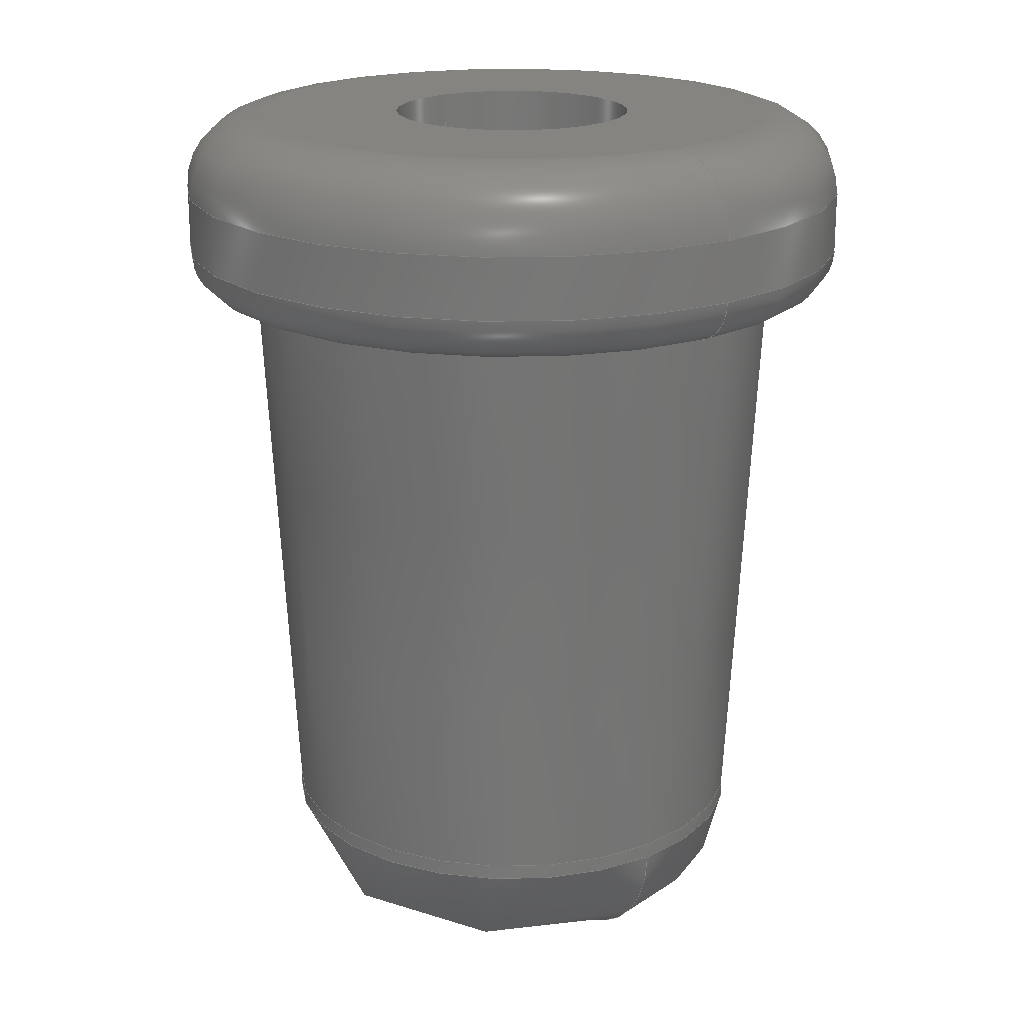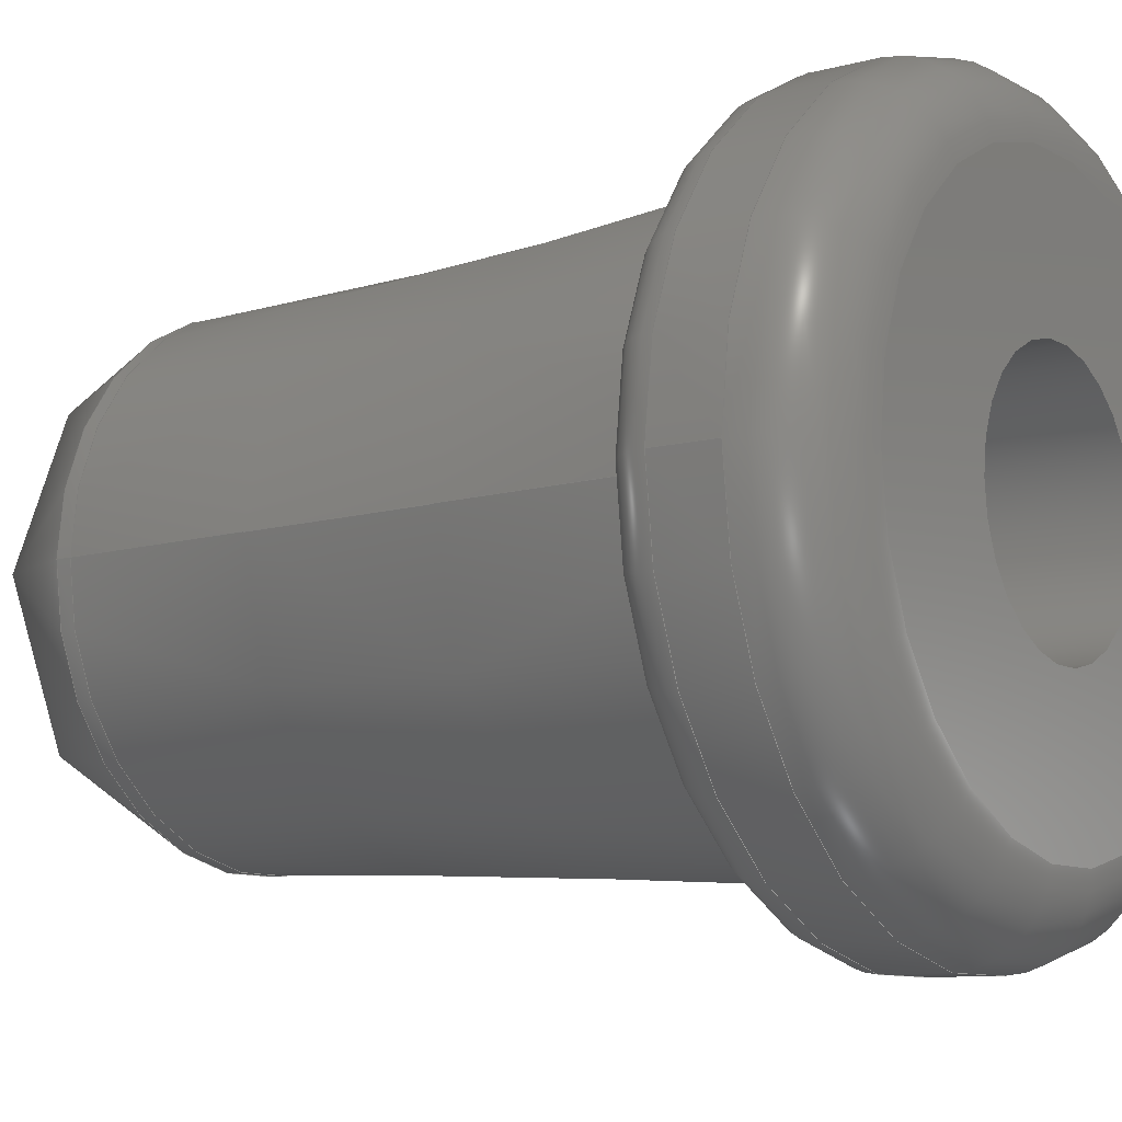
<metadata>
{"format":"step","ext":"step","renderer":"f3d","projection":"perspective","resolution":1024,"background":"white","views":[{"elev":19.9,"azim":53.0,"up":"+Z"},{"elev":-9.4,"azim":-54.6,"up":"+Y"}]}
</metadata>
<code>
ISO-10303-21;
DATA;
#1=MECHANICAL_DESIGN_GEOMETRIC_PRESENTATION_REPRESENTATION('',(#4),#333);
#2=SHAPE_REPRESENTATION_RELATIONSHIP('SRR','None',#340,#3);
#3=ADVANCED_BREP_SHAPE_REPRESENTATION('',(#5),#332);
#4=STYLED_ITEM('',(#349),#5);
#5=MANIFOLD_SOLID_BREP('Body1',#156);
#6=(
BOUNDED_SURFACE()
B_SPLINE_SURFACE(2,2,((#299,#300,#301,#302,#303,#304,#305,#306,#307),(#308,
#309,#310,#311,#312,#313,#314,#315,#316),(#317,#318,#319,#320,#321,#322,
#323,#324,#325)),.UNSPECIFIED.,.F.,.T.,.F.)
B_SPLINE_SURFACE_WITH_KNOTS((3,3),(3,2,2,2,3),(0,1.571),(-3.142,
-1.571,0,1.571,3.142),.UNSPECIFIED.)
GEOMETRIC_REPRESENTATION_ITEM()
RATIONAL_B_SPLINE_SURFACE(((1,0.7071,1,0.7071,1,
0.7071,1,0.7071,1),(0.7071,0.5,
0.7071,0.5,0.7071,0.5,
0.7071,0.5,0.7071),(1,0.7071,
1,0.7071,1,0.7071,1,0.7071,1)))
REPRESENTATION_ITEM('')
SURFACE()
);
#7=SPHERICAL_SURFACE('',#190,0.4);
#8=CONICAL_SURFACE('',#185,0.85,0.05258);
#9=FACE_BOUND('',#39,.T.);
#10=FACE_BOUND('',#42,.T.);
#11=PLANE('',#178);
#12=PLANE('',#183);
#13=PLANE('',#196);
#14=LINE('',#270,#18);
#15=LINE('',#285,#19);
#16=LINE('',#290,#20);
#17=LINE('',#298,#21);
#18=VECTOR('',#213,1.125);
#19=VECTOR('',#234,0.85);
#20=VECTOR('',#239,0.8);
#21=VECTOR('',#250,0.4);
#22=CYLINDRICAL_SURFACE('',#175,1.125);
#23=CYLINDRICAL_SURFACE('',#187,0.8);
#24=CYLINDRICAL_SURFACE('',#193,0.4);
#25=FACE_OUTER_BOUND('',#36,.T.);
#26=FACE_OUTER_BOUND('',#37,.T.);
#27=FACE_OUTER_BOUND('',#38,.T.);
#28=FACE_OUTER_BOUND('',#40,.T.);
#29=FACE_OUTER_BOUND('',#41,.T.);
#30=FACE_OUTER_BOUND('',#43,.T.);
#31=FACE_OUTER_BOUND('',#44,.T.);
#32=FACE_OUTER_BOUND('',#45,.T.);
#33=FACE_OUTER_BOUND('',#46,.T.);
#34=FACE_OUTER_BOUND('',#47,.T.);
#35=FACE_OUTER_BOUND('',#48,.T.);
#36=EDGE_LOOP('',(#101,#102,#103,#104,#105));
#37=EDGE_LOOP('',(#106,#107,#108,#109,#110,#111));
#38=EDGE_LOOP('',(#112));
#39=EDGE_LOOP('',(#113));
#40=EDGE_LOOP('',(#114,#115,#116,#117,#118));
#41=EDGE_LOOP('',(#119));
#42=EDGE_LOOP('',(#120));
#43=EDGE_LOOP('',(#121,#122,#123,#124));
#44=EDGE_LOOP('',(#125,#126,#127,#128,#129));
#45=EDGE_LOOP('',(#130,#131,#132));
#46=EDGE_LOOP('',(#133,#134,#135,#136));
#47=EDGE_LOOP('',(#137,#138,#139,#140,#141));
#48=EDGE_LOOP('',(#142));
#49=CIRCLE('',#171,0.975);
#50=CIRCLE('',#172,0.15);
#51=CIRCLE('',#173,1.125);
#52=CIRCLE('',#174,1.125);
#53=CIRCLE('',#176,1.125);
#54=CIRCLE('',#177,1.125);
#55=CIRCLE('',#179,0.9);
#56=CIRCLE('',#181,0.25);
#57=CIRCLE('',#182,0.875);
#58=CIRCLE('',#184,0.4);
#59=CIRCLE('',#186,0.8);
#60=CIRCLE('',#188,0.8);
#61=CIRCLE('',#189,0.8);
#62=CIRCLE('',#191,0.4);
#63=CIRCLE('',#192,0.4);
#64=CIRCLE('',#194,0.4);
#65=CIRCLE('',#195,0.4);
#66=VERTEX_POINT('',#259);
#67=VERTEX_POINT('',#261);
#68=VERTEX_POINT('',#263);
#69=VERTEX_POINT('',#267);
#70=VERTEX_POINT('',#268);
#71=VERTEX_POINT('',#273);
#72=VERTEX_POINT('',#276);
#73=VERTEX_POINT('',#280);
#74=VERTEX_POINT('',#283);
#75=VERTEX_POINT('',#287);
#76=VERTEX_POINT('',#288);
#77=VERTEX_POINT('',#293);
#78=VERTEX_POINT('',#295);
#79=VERTEX_POINT('',#326);
#80=EDGE_CURVE('',#66,#66,#49,.T.);
#81=EDGE_CURVE('',#66,#67,#50,.T.);
#82=EDGE_CURVE('',#67,#68,#51,.T.);
#83=EDGE_CURVE('',#68,#67,#52,.T.);
#84=EDGE_CURVE('',#69,#70,#53,.T.);
#85=EDGE_CURVE('',#69,#68,#14,.T.);
#86=EDGE_CURVE('',#70,#69,#54,.T.);
#87=EDGE_CURVE('',#71,#71,#55,.T.);
#88=EDGE_CURVE('',#70,#72,#56,.T.);
#89=EDGE_CURVE('',#72,#72,#57,.T.);
#90=EDGE_CURVE('',#73,#73,#58,.T.);
#91=EDGE_CURVE('',#74,#74,#59,.T.);
#92=EDGE_CURVE('',#74,#71,#15,.T.);
#93=EDGE_CURVE('',#75,#76,#60,.T.);
#94=EDGE_CURVE('',#75,#74,#16,.T.);
#95=EDGE_CURVE('',#76,#75,#61,.T.);
#96=EDGE_CURVE('',#77,#77,#62,.T.);
#97=EDGE_CURVE('',#77,#78,#63,.T.);
#98=EDGE_CURVE('',#73,#77,#17,.T.);
#99=EDGE_CURVE('',#79,#79,#64,.T.);
#100=EDGE_CURVE('',#79,#76,#65,.T.);
#101=ORIENTED_EDGE('',*,*,#80,.T.);
#102=ORIENTED_EDGE('',*,*,#81,.T.);
#103=ORIENTED_EDGE('',*,*,#82,.T.);
#104=ORIENTED_EDGE('',*,*,#83,.T.);
#105=ORIENTED_EDGE('',*,*,#81,.F.);
#106=ORIENTED_EDGE('',*,*,#84,.F.);
#107=ORIENTED_EDGE('',*,*,#85,.T.);
#108=ORIENTED_EDGE('',*,*,#82,.F.);
#109=ORIENTED_EDGE('',*,*,#83,.F.);
#110=ORIENTED_EDGE('',*,*,#85,.F.);
#111=ORIENTED_EDGE('',*,*,#86,.F.);
#112=ORIENTED_EDGE('',*,*,#80,.F.);
#113=ORIENTED_EDGE('',*,*,#87,.F.);
#114=ORIENTED_EDGE('',*,*,#84,.T.);
#115=ORIENTED_EDGE('',*,*,#88,.T.);
#116=ORIENTED_EDGE('',*,*,#89,.T.);
#117=ORIENTED_EDGE('',*,*,#88,.F.);
#118=ORIENTED_EDGE('',*,*,#86,.T.);
#119=ORIENTED_EDGE('',*,*,#89,.F.);
#120=ORIENTED_EDGE('',*,*,#90,.T.);
#121=ORIENTED_EDGE('',*,*,#91,.T.);
#122=ORIENTED_EDGE('',*,*,#92,.T.);
#123=ORIENTED_EDGE('',*,*,#87,.T.);
#124=ORIENTED_EDGE('',*,*,#92,.F.);
#125=ORIENTED_EDGE('',*,*,#93,.F.);
#126=ORIENTED_EDGE('',*,*,#94,.T.);
#127=ORIENTED_EDGE('',*,*,#91,.F.);
#128=ORIENTED_EDGE('',*,*,#94,.F.);
#129=ORIENTED_EDGE('',*,*,#95,.F.);
#130=ORIENTED_EDGE('',*,*,#96,.T.);
#131=ORIENTED_EDGE('',*,*,#97,.T.);
#132=ORIENTED_EDGE('',*,*,#97,.F.);
#133=ORIENTED_EDGE('',*,*,#90,.F.);
#134=ORIENTED_EDGE('',*,*,#98,.T.);
#135=ORIENTED_EDGE('',*,*,#96,.F.);
#136=ORIENTED_EDGE('',*,*,#98,.F.);
#137=ORIENTED_EDGE('',*,*,#99,.T.);
#138=ORIENTED_EDGE('',*,*,#100,.T.);
#139=ORIENTED_EDGE('',*,*,#95,.T.);
#140=ORIENTED_EDGE('',*,*,#93,.T.);
#141=ORIENTED_EDGE('',*,*,#100,.F.);
#142=ORIENTED_EDGE('',*,*,#99,.F.);
#143=TOROIDAL_SURFACE('',#170,0.975,0.15);
#144=TOROIDAL_SURFACE('',#180,0.875,0.25);
#145=ADVANCED_FACE('',(#25),#143,.T.);
#146=ADVANCED_FACE('',(#26),#22,.T.);
#147=ADVANCED_FACE('',(#27,#9),#11,.F.);
#148=ADVANCED_FACE('',(#28),#144,.T.);
#149=ADVANCED_FACE('',(#29,#10),#12,.T.);
#150=ADVANCED_FACE('',(#30),#8,.T.);
#151=ADVANCED_FACE('',(#31),#23,.T.);
#152=ADVANCED_FACE('',(#32),#7,.F.);
#153=ADVANCED_FACE('',(#33),#24,.F.);
#154=ADVANCED_FACE('',(#34),#6,.F.);
#155=ADVANCED_FACE('',(#35),#13,.F.);
#156=CLOSED_SHELL('',(#145,#146,#147,#148,#149,#150,#151,#152,#153,#154,
#155));
#157=DERIVED_UNIT_ELEMENT(#159,1);
#158=DERIVED_UNIT_ELEMENT(#335,-3);
#159=(
MASS_UNIT()
NAMED_UNIT(*)
SI_UNIT(.KILO.,.GRAM.)
);
#160=DERIVED_UNIT((#157,#158));
#161=MEASURE_REPRESENTATION_ITEM('density measure',
POSITIVE_RATIO_MEASURE(7850),#160);
#162=PROPERTY_DEFINITION_REPRESENTATION(#167,#164);
#163=PROPERTY_DEFINITION_REPRESENTATION(#168,#165);
#164=REPRESENTATION('material name',(#166),#332);
#165=REPRESENTATION('density',(#161),#332);
#166=DESCRIPTIVE_REPRESENTATION_ITEM('Steel','Steel');
#167=PROPERTY_DEFINITION('material property','material name',#342);
#168=PROPERTY_DEFINITION('material property','density of part',#342);
#169=AXIS2_PLACEMENT_3D('',#257,#197,#198);
#170=AXIS2_PLACEMENT_3D('',#258,#199,#200);
#171=AXIS2_PLACEMENT_3D('',#260,#201,#202);
#172=AXIS2_PLACEMENT_3D('',#262,#203,#204);
#173=AXIS2_PLACEMENT_3D('',#264,#205,#206);
#174=AXIS2_PLACEMENT_3D('',#265,#207,#208);
#175=AXIS2_PLACEMENT_3D('',#266,#209,#210);
#176=AXIS2_PLACEMENT_3D('',#269,#211,#212);
#177=AXIS2_PLACEMENT_3D('',#271,#214,#215);
#178=AXIS2_PLACEMENT_3D('',#272,#216,#217);
#179=AXIS2_PLACEMENT_3D('',#274,#218,#219);
#180=AXIS2_PLACEMENT_3D('',#275,#220,#221);
#181=AXIS2_PLACEMENT_3D('',#277,#222,#223);
#182=AXIS2_PLACEMENT_3D('',#278,#224,#225);
#183=AXIS2_PLACEMENT_3D('',#279,#226,#227);
#184=AXIS2_PLACEMENT_3D('',#281,#228,#229);
#185=AXIS2_PLACEMENT_3D('',#282,#230,#231);
#186=AXIS2_PLACEMENT_3D('',#284,#232,#233);
#187=AXIS2_PLACEMENT_3D('',#286,#235,#236);
#188=AXIS2_PLACEMENT_3D('',#289,#237,#238);
#189=AXIS2_PLACEMENT_3D('',#291,#240,#241);
#190=AXIS2_PLACEMENT_3D('',#292,#242,#243);
#191=AXIS2_PLACEMENT_3D('',#294,#244,#245);
#192=AXIS2_PLACEMENT_3D('',#296,#246,#247);
#193=AXIS2_PLACEMENT_3D('',#297,#248,#249);
#194=AXIS2_PLACEMENT_3D('',#327,#251,#252);
#195=AXIS2_PLACEMENT_3D('',#328,#253,#254);
#196=AXIS2_PLACEMENT_3D('',#329,#255,#256);
#197=DIRECTION('axis',(0,0,1));
#198=DIRECTION('refdir',(1,0,0));
#199=DIRECTION('center_axis',(0,0,-1));
#200=DIRECTION('ref_axis',(-1,0,0));
#201=DIRECTION('center_axis',(0,0,1));
#202=DIRECTION('ref_axis',(1,-1.48e-15,0));
#203=DIRECTION('center_axis',(0,-1,0));
#204=DIRECTION('ref_axis',(1,0,0));
#205=DIRECTION('center_axis',(0,0,-1));
#206=DIRECTION('ref_axis',(1,-1.48e-15,0));
#207=DIRECTION('center_axis',(0,0,-1));
#208=DIRECTION('ref_axis',(1,-1.48e-15,0));
#209=DIRECTION('center_axis',(3.698e-32,-5.748e-64,
1));
#210=DIRECTION('ref_axis',(1,0,-3.698e-32));
#211=DIRECTION('center_axis',(0,0,1));
#212=DIRECTION('ref_axis',(1,-1.48e-15,0));
#213=DIRECTION('',(-3.698e-32,5.748e-64,-1));
#214=DIRECTION('center_axis',(0,0,1));
#215=DIRECTION('ref_axis',(1,-1.48e-15,0));
#216=DIRECTION('center_axis',(0,0,1));
#217=DIRECTION('ref_axis',(1,0,0));
#218=DIRECTION('center_axis',(0,0,-1));
#219=DIRECTION('ref_axis',(1,0,0));
#220=DIRECTION('center_axis',(0,0,-1));
#221=DIRECTION('ref_axis',(-1,0,0));
#222=DIRECTION('center_axis',(0,-1,0));
#223=DIRECTION('ref_axis',(1,0,0));
#224=DIRECTION('center_axis',(0,0,-1));
#225=DIRECTION('ref_axis',(1,-1.48e-15,0));
#226=DIRECTION('center_axis',(0,0,1));
#227=DIRECTION('ref_axis',(1,0,0));
#228=DIRECTION('center_axis',(0,0,-1));
#229=DIRECTION('ref_axis',(1,-2.296e-49,0));
#230=DIRECTION('center_axis',(0,0,1));
#231=DIRECTION('ref_axis',(1,0,0));
#232=DIRECTION('center_axis',(0,0,1));
#233=DIRECTION('ref_axis',(1,0,0));
#234=DIRECTION('',(-0.05256,6.437e-18,0.9986));
#235=DIRECTION('center_axis',(0,0,-1));
#236=DIRECTION('ref_axis',(1,0,0));
#237=DIRECTION('center_axis',(0,0,-1));
#238=DIRECTION('ref_axis',(1,0,0));
#239=DIRECTION('',(0,0,1));
#240=DIRECTION('center_axis',(0,0,-1));
#241=DIRECTION('ref_axis',(1,0,0));
#242=DIRECTION('center_axis',(0,0,1));
#243=DIRECTION('ref_axis',(1,0,0));
#244=DIRECTION('center_axis',(0,0,1));
#245=DIRECTION('ref_axis',(1,0,0));
#246=DIRECTION('center_axis',(0,-1,0));
#247=DIRECTION('ref_axis',(-1,0,0));
#248=DIRECTION('center_axis',(0,0,-1));
#249=DIRECTION('ref_axis',(1,-2.296e-49,0));
#250=DIRECTION('',(0,0,-1));
#251=DIRECTION('center_axis',(0,0,1));
#252=DIRECTION('ref_axis',(1,0,0));
#253=DIRECTION('center_axis',(0,-1,0));
#254=DIRECTION('ref_axis',(1,0,0));
#255=DIRECTION('center_axis',(0,0,1));
#256=DIRECTION('ref_axis',(1,0,0));
#257=CARTESIAN_POINT('',(0,0,0));
#258=CARTESIAN_POINT('Origin',(3.1,-1.55,0.45));
#259=CARTESIAN_POINT('',(4.075,-1.55,0.3));
#260=CARTESIAN_POINT('Origin',(3.1,-1.55,0.3));
#261=CARTESIAN_POINT('',(4.225,-1.55,0.45));
#262=CARTESIAN_POINT('Origin',(4.075,-1.55,0.45));
#263=CARTESIAN_POINT('',(1.975,-1.55,0.45));
#264=CARTESIAN_POINT('Origin',(3.1,-1.55,0.45));
#265=CARTESIAN_POINT('Origin',(3.1,-1.55,0.45));
#266=CARTESIAN_POINT('Origin',(3.1,-1.55,-5.1));
#267=CARTESIAN_POINT('',(1.975,-1.55,0.65));
#268=CARTESIAN_POINT('',(4.225,-1.55,0.65));
#269=CARTESIAN_POINT('Origin',(3.1,-1.55,0.65));
#270=CARTESIAN_POINT('',(1.975,-1.55,-5.1));
#271=CARTESIAN_POINT('Origin',(3.1,-1.55,0.65));
#272=CARTESIAN_POINT('Origin',(3.1,-1.55,0.3));
#273=CARTESIAN_POINT('',(2.2,-1.55,0.3));
#274=CARTESIAN_POINT('Origin',(3.1,-1.55,0.3));
#275=CARTESIAN_POINT('Origin',(3.1,-1.55,0.65));
#276=CARTESIAN_POINT('',(3.975,-1.55,0.9));
#277=CARTESIAN_POINT('Origin',(3.975,-1.55,0.65));
#278=CARTESIAN_POINT('Origin',(3.1,-1.55,0.9));
#279=CARTESIAN_POINT('Origin',(3.1,-1.55,0.9));
#280=CARTESIAN_POINT('',(2.7,-1.55,0.9));
#281=CARTESIAN_POINT('Origin',(3.1,-1.55,0.9));
#282=CARTESIAN_POINT('Origin',(3.1,-1.55,-0.65));
#283=CARTESIAN_POINT('',(2.3,-1.55,-1.6));
#284=CARTESIAN_POINT('Origin',(3.1,-1.55,-1.6));
#285=CARTESIAN_POINT('',(2.25,-1.55,-0.65));
#286=CARTESIAN_POINT('Origin',(3.1,-1.55,0.4));
#287=CARTESIAN_POINT('',(2.3,-1.55,-1.65));
#288=CARTESIAN_POINT('',(3.9,-1.55,-1.65));
#289=CARTESIAN_POINT('Origin',(3.1,-1.55,-1.65));
#290=CARTESIAN_POINT('',(2.3,-1.55,0.4));
#291=CARTESIAN_POINT('Origin',(3.1,-1.55,-1.65));
#292=CARTESIAN_POINT('Origin',(3.1,-1.55,-1.2));
#293=CARTESIAN_POINT('',(2.7,-1.55,-1.2));
#294=CARTESIAN_POINT('Origin',(3.1,-1.55,-1.2));
#295=CARTESIAN_POINT('',(3.1,-1.55,-1.6));
#296=CARTESIAN_POINT('Origin',(3.1,-1.55,-1.2));
#297=CARTESIAN_POINT('Origin',(3.1,-1.55,0.9));
#298=CARTESIAN_POINT('',(2.7,-1.55,0.9));
#299=CARTESIAN_POINT('Ctrl Pts',(3.9,-1.55,-1.65));
#300=CARTESIAN_POINT('Ctrl Pts',(3.9,-2.35,-1.65));
#301=CARTESIAN_POINT('Ctrl Pts',(3.1,-2.35,-1.65));
#302=CARTESIAN_POINT('Ctrl Pts',(2.3,-2.35,-1.65));
#303=CARTESIAN_POINT('Ctrl Pts',(2.3,-1.55,-1.65));
#304=CARTESIAN_POINT('Ctrl Pts',(2.3,-0.75,-1.65));
#305=CARTESIAN_POINT('Ctrl Pts',(3.1,-0.75,-1.65));
#306=CARTESIAN_POINT('Ctrl Pts',(3.9,-0.75,-1.65));
#307=CARTESIAN_POINT('Ctrl Pts',(3.9,-1.55,-1.65));
#308=CARTESIAN_POINT('Ctrl Pts',(3.9,-1.55,-2.05));
#309=CARTESIAN_POINT('Ctrl Pts',(3.9,-2.35,-2.05));
#310=CARTESIAN_POINT('Ctrl Pts',(3.1,-2.35,-2.05));
#311=CARTESIAN_POINT('Ctrl Pts',(2.3,-2.35,-2.05));
#312=CARTESIAN_POINT('Ctrl Pts',(2.3,-1.55,-2.05));
#313=CARTESIAN_POINT('Ctrl Pts',(2.3,-0.75,-2.05));
#314=CARTESIAN_POINT('Ctrl Pts',(3.1,-0.75,-2.05));
#315=CARTESIAN_POINT('Ctrl Pts',(3.9,-0.75,-2.05));
#316=CARTESIAN_POINT('Ctrl Pts',(3.9,-1.55,-2.05));
#317=CARTESIAN_POINT('Ctrl Pts',(3.5,-1.55,-2.05));
#318=CARTESIAN_POINT('Ctrl Pts',(3.5,-1.95,-2.05));
#319=CARTESIAN_POINT('Ctrl Pts',(3.1,-1.95,-2.05));
#320=CARTESIAN_POINT('Ctrl Pts',(2.7,-1.95,-2.05));
#321=CARTESIAN_POINT('Ctrl Pts',(2.7,-1.55,-2.05));
#322=CARTESIAN_POINT('Ctrl Pts',(2.7,-1.15,-2.05));
#323=CARTESIAN_POINT('Ctrl Pts',(3.1,-1.15,-2.05));
#324=CARTESIAN_POINT('Ctrl Pts',(3.5,-1.15,-2.05));
#325=CARTESIAN_POINT('Ctrl Pts',(3.5,-1.55,-2.05));
#326=CARTESIAN_POINT('',(3.5,-1.55,-2.05));
#327=CARTESIAN_POINT('Origin',(3.1,-1.55,-2.05));
#328=CARTESIAN_POINT('Origin',(3.5,-1.55,-1.65));
#329=CARTESIAN_POINT('Origin',(3.1,-1.55,-2.05));
#330=UNCERTAINTY_MEASURE_WITH_UNIT(LENGTH_MEASURE(0.01),#334,
'DISTANCE_ACCURACY_VALUE',
'Maximum model space distance between geometric entities at asserted c
onnectivities');
#331=UNCERTAINTY_MEASURE_WITH_UNIT(LENGTH_MEASURE(0.01),#334,
'DISTANCE_ACCURACY_VALUE',
'Maximum model space distance between geometric entities at asserted c
onnectivities');
#332=(
GEOMETRIC_REPRESENTATION_CONTEXT(3)
GLOBAL_UNCERTAINTY_ASSIGNED_CONTEXT((#330))
GLOBAL_UNIT_ASSIGNED_CONTEXT((#334,#336,#337))
REPRESENTATION_CONTEXT('','3D')
);
#333=(
GEOMETRIC_REPRESENTATION_CONTEXT(3)
GLOBAL_UNCERTAINTY_ASSIGNED_CONTEXT((#331))
GLOBAL_UNIT_ASSIGNED_CONTEXT((#334,#336,#337))
REPRESENTATION_CONTEXT('','3D')
);
#334=(
LENGTH_UNIT()
NAMED_UNIT(*)
SI_UNIT(.MILLI.,.METRE.)
);
#335=(
LENGTH_UNIT()
NAMED_UNIT(*)
SI_UNIT($,.METRE.)
);
#336=(
NAMED_UNIT(*)
PLANE_ANGLE_UNIT()
SI_UNIT($,.RADIAN.)
);
#337=(
NAMED_UNIT(*)
SI_UNIT($,.STERADIAN.)
SOLID_ANGLE_UNIT()
);
#338=SHAPE_DEFINITION_REPRESENTATION(#339,#340);
#339=PRODUCT_DEFINITION_SHAPE('',$,#342);
#340=SHAPE_REPRESENTATION('',(#169),#332);
#341=PRODUCT_DEFINITION_CONTEXT('part definition',#346,'design');
#342=PRODUCT_DEFINITION('Braille Dot','Braille Dot',#343,#341);
#343=PRODUCT_DEFINITION_FORMATION('',$,#348);
#344=PRODUCT_RELATED_PRODUCT_CATEGORY('Braille Dot','Braille Dot',(#348));
#345=APPLICATION_PROTOCOL_DEFINITION('international standard',
'automotive_design',2009,#346);
#346=APPLICATION_CONTEXT(
'Core Data for Automotive Mechanical Design Process');
#347=PRODUCT_CONTEXT('part definition',#346,'mechanical');
#348=PRODUCT('Braille Dot','Braille Dot',$,(#347));
#349=PRESENTATION_STYLE_ASSIGNMENT((#350));
#350=SURFACE_STYLE_USAGE(.BOTH.,#351);
#351=SURFACE_SIDE_STYLE('',(#352));
#352=SURFACE_STYLE_FILL_AREA(#353);
#353=FILL_AREA_STYLE('Paint - Enamel Glossy (Dark Grey)',(#354));
#354=FILL_AREA_STYLE_COLOUR('Paint - Enamel Glossy (Dark Grey)',#355);
#355=COLOUR_RGB('Paint - Enamel Glossy (Dark Grey)',0.349,0.349,
0.349);
ENDSEC;
END-ISO-10303-21;

</code>
